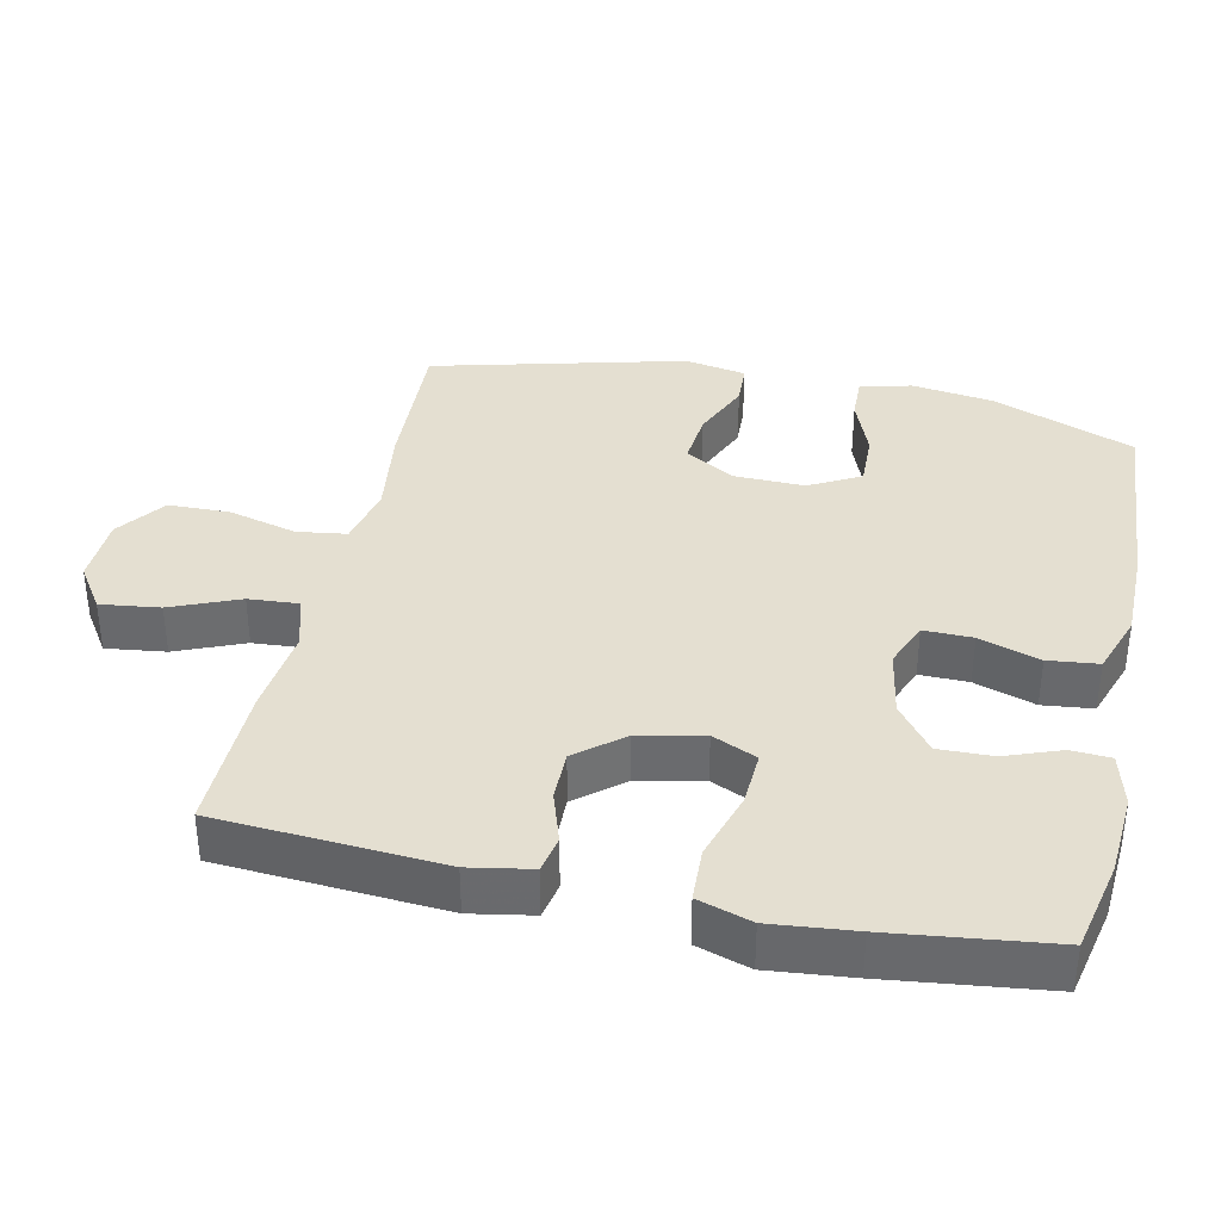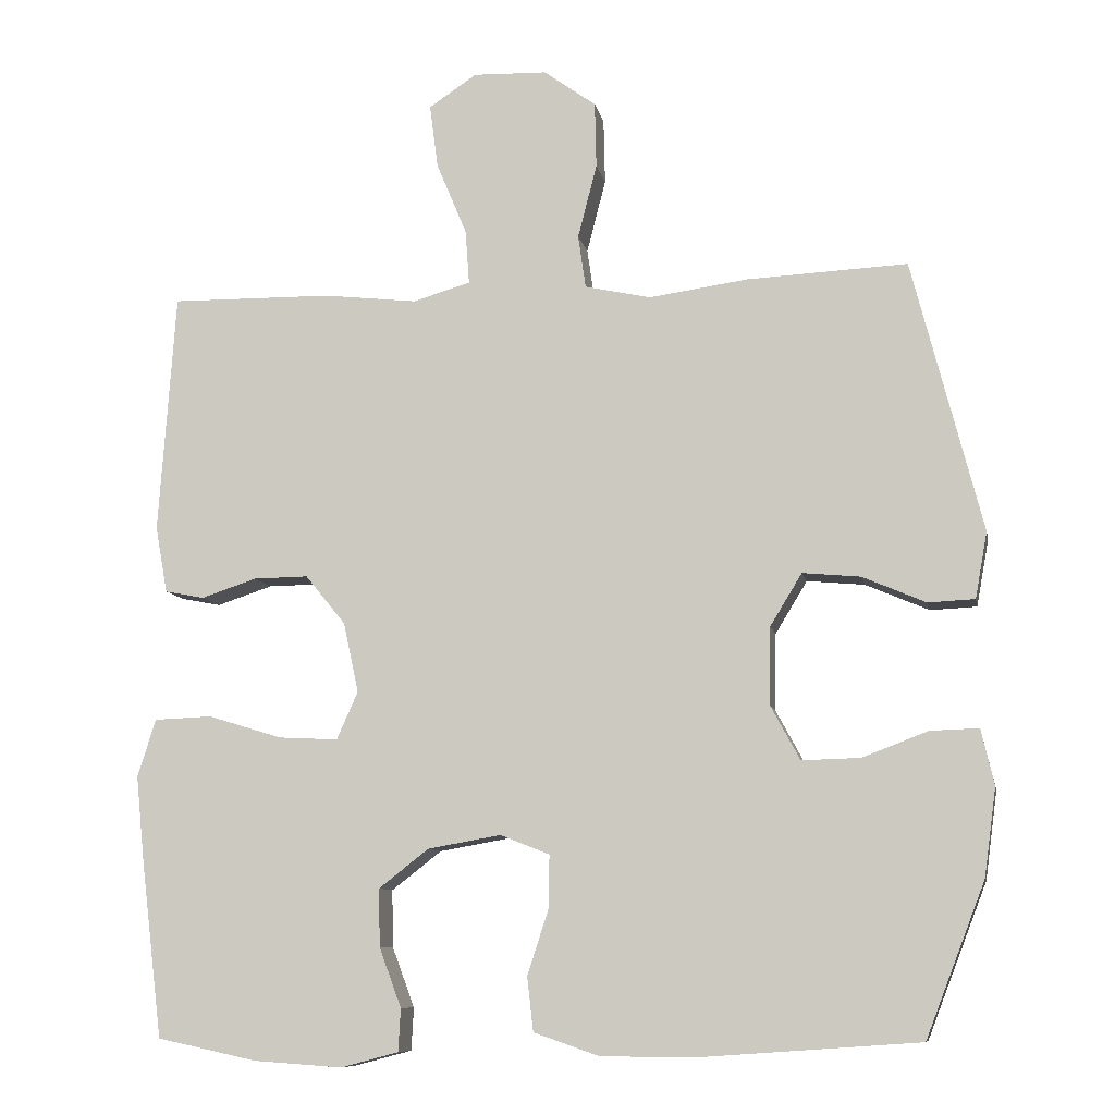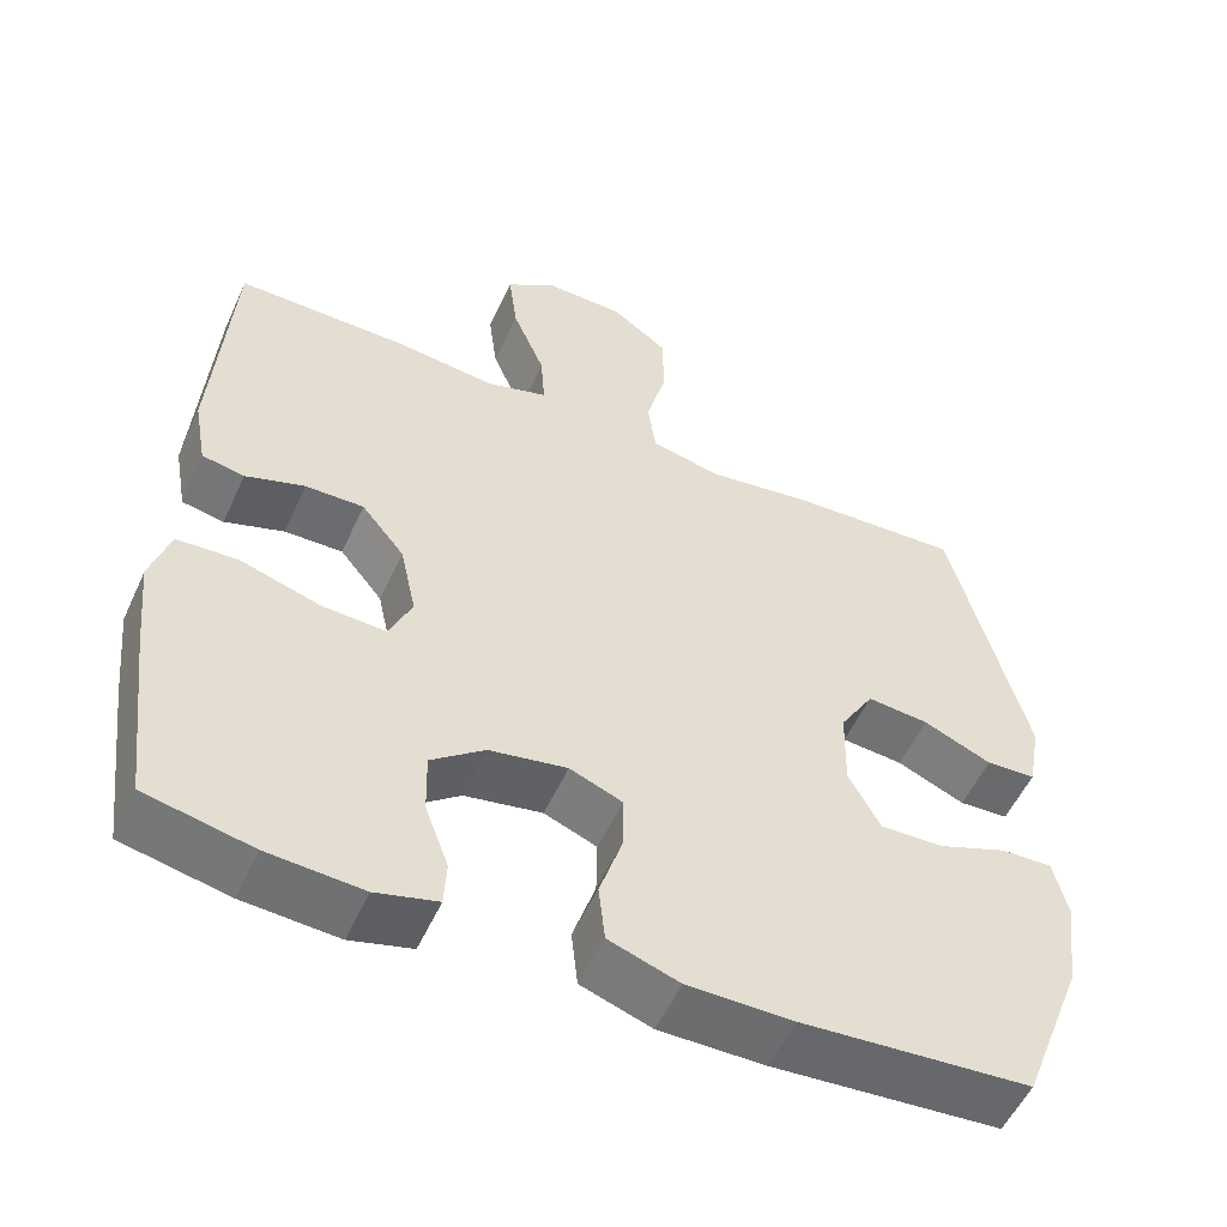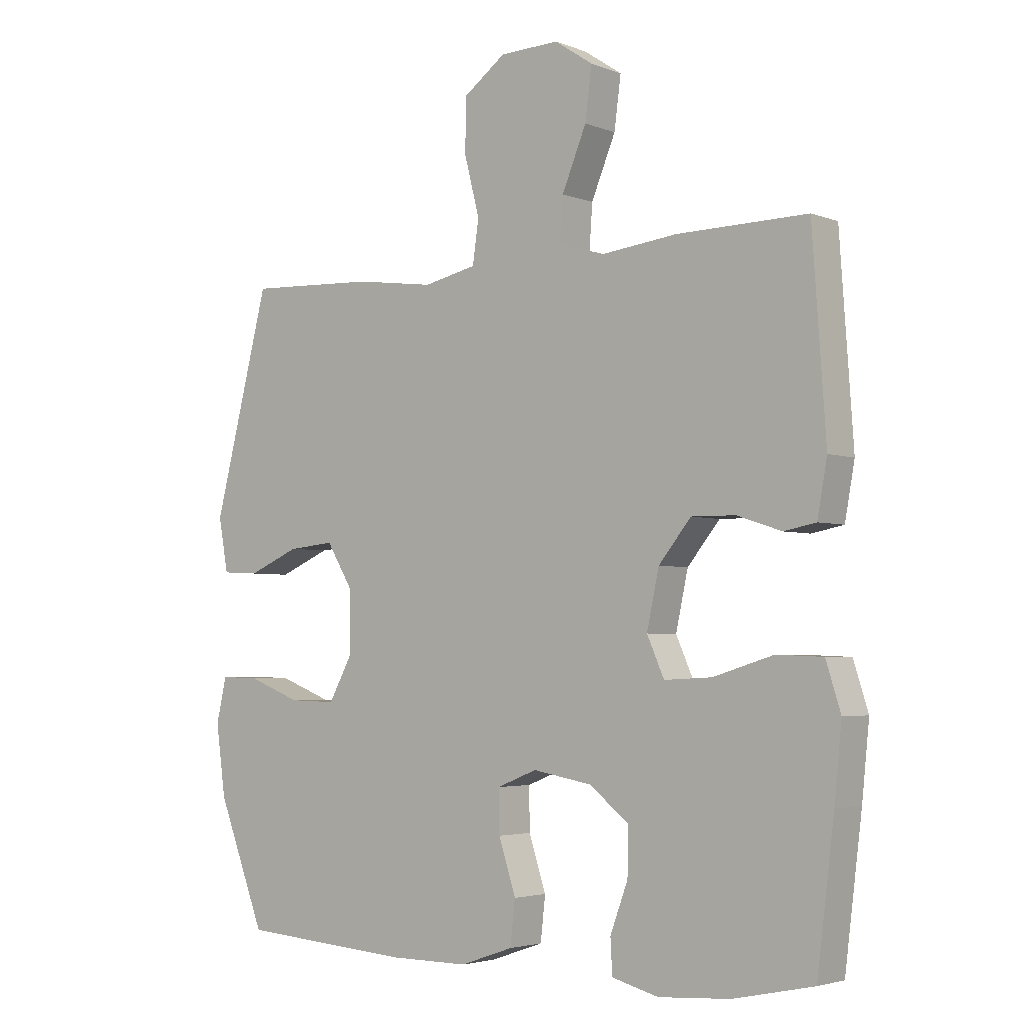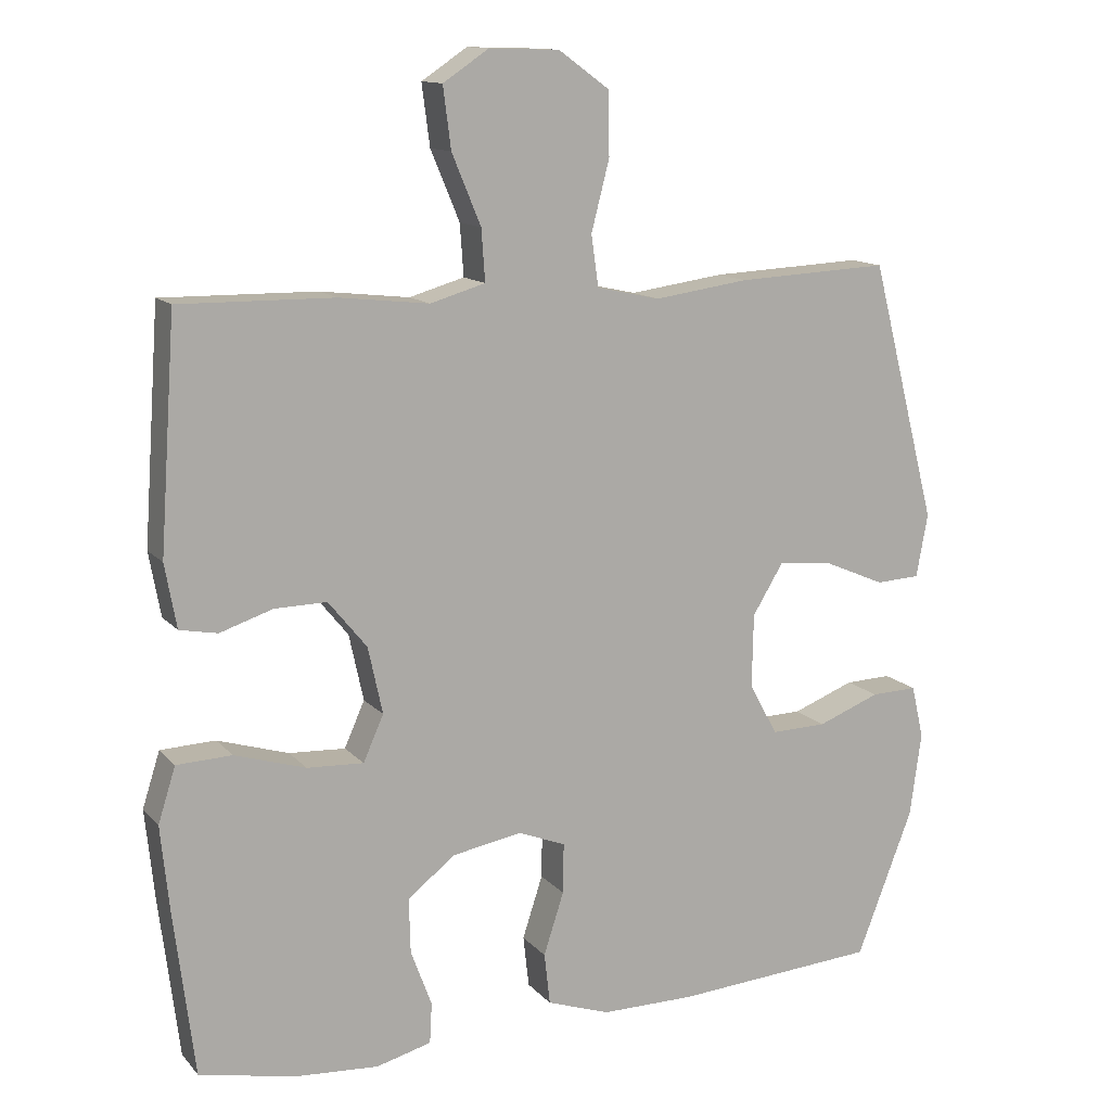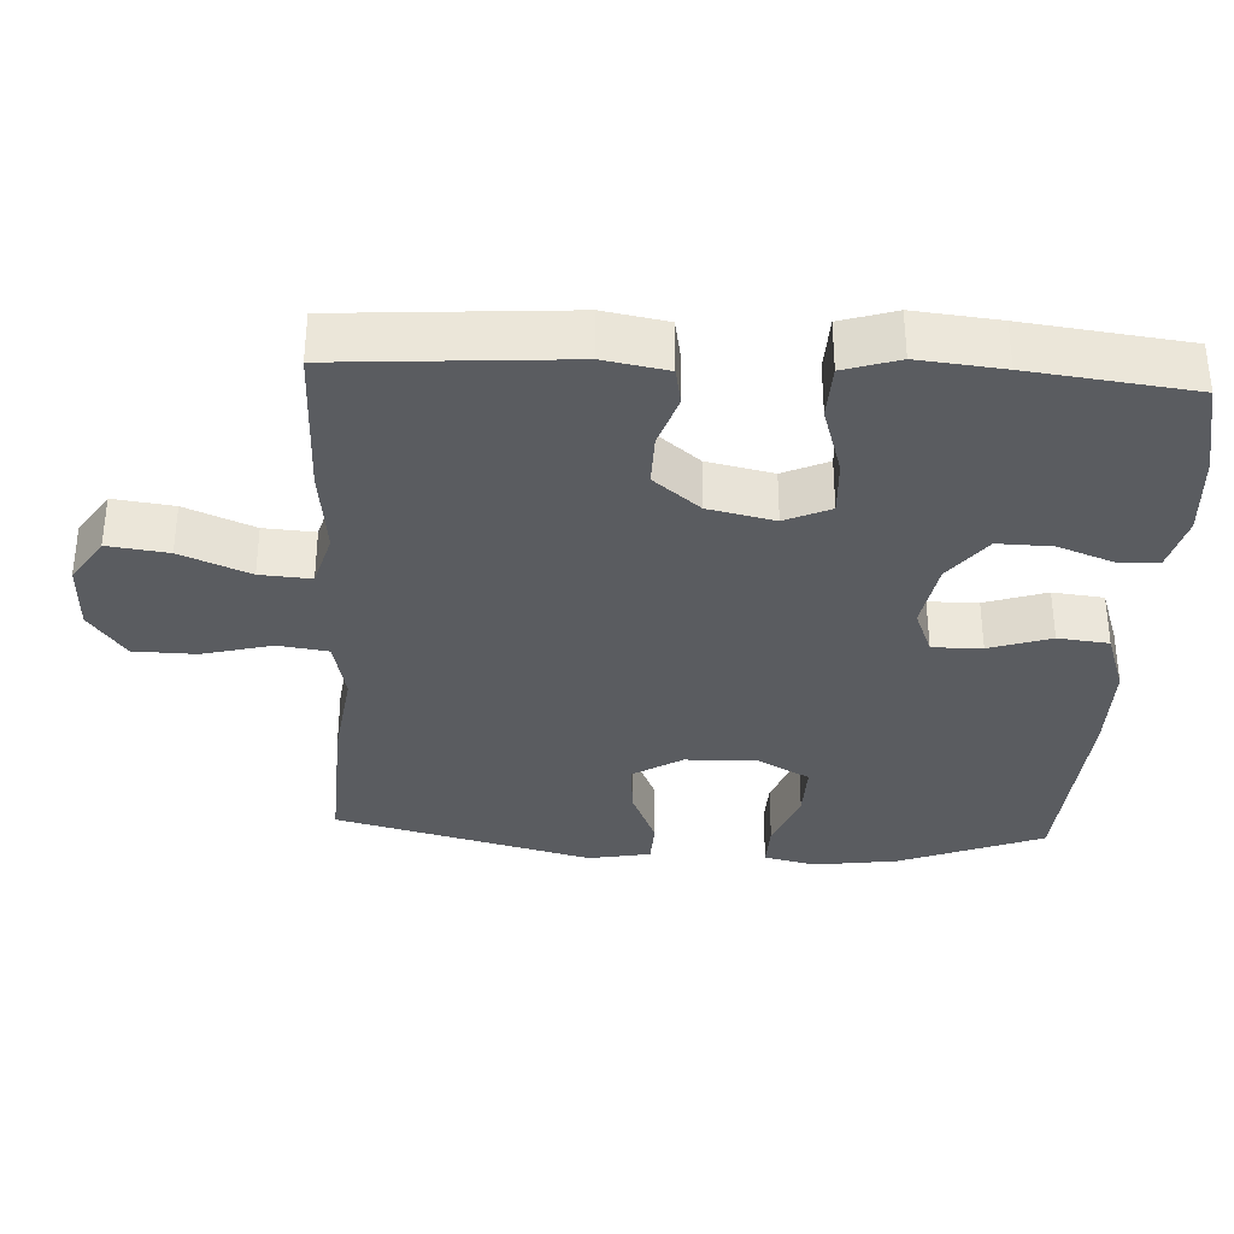
<metadata>
{"format":"obj","ext":"obj","renderer":"f3d","projection":"perspective","resolution":1024,"background":"white","views":[{"elev":36.6,"azim":102.3,"up":"+Y"},{"elev":-9.3,"azim":-169.2,"up":"+Z"},{"elev":-53.9,"azim":155.8,"up":"+Z"},{"elev":-3.6,"azim":38.5,"up":"+Z"},{"elev":12.9,"azim":155.0,"up":"+Z"},{"elev":-34.1,"azim":87.0,"up":"+Y"}]}
</metadata>
<code>
v 0.5 0.07 -0.5
v 0.369 0.07 -0.528
v 0.252 0.07 -0.536
v 0.176 0.07 -0.516
v 0.173 0.07 -0.46
v 0.202 0.07 -0.382
v 0.204 0.07 -0.306
v 0.138 0.07 -0.255
v 0.042 0.07 -0.238
v -0.023 0.07 -0.264
v -0.022 0.07 -0.333
v 0.006 0.07 -0.419
v -0.002 0.07 -0.49
v -0.089 0.07 -0.52
v -0.219 0.07 -0.52
v -0.5 0.07 -0.5
v -0.578 0.07 -0.299
v -0.594 0.07 -0.183
v -0.577 0.07 -0.11
v -0.513 0.07 -0.112
v -0.427 0.07 -0.145
v -0.35 0.07 -0.147
v -0.311 0.07 -0.075
v -0.313 0.07 0.026
v -0.355 0.07 0.095
v -0.431 0.07 0.088
v -0.515 0.07 0.052
v -0.576 0.07 0.055
v -0.592 0.07 0.142
v -0.5 0.07 0.5
v -0.289 0.07 0.49
v -0.159 0.07 0.472
v -0.072 0.07 0.491
v -0.062 0.07 0.561
v -0.087 0.07 0.658
v -0.085 0.07 0.745
v -0.016 0.07 0.795
v 0.081 0.07 0.798
v 0.144 0.07 0.756
v 0.133 0.07 0.672
v 0.093 0.07 0.576
v 0.088 0.07 0.505
v 0.164 0.07 0.483
v 0.287 0.07 0.497
v 0.5 0.07 0.5
v 0.522 0.07 0.183
v 0.506 0.07 0.095
v 0.454 0.07 0.085
v 0.381 0.07 0.109
v 0.309 0.07 0.11
v 0.256 0.07 0.045
v 0.236 0.07 -0.047
v 0.264 0.07 -0.11
v 0.342 0.07 -0.106
v 0.44 0.07 -0.076
v 0.516 0.07 -0.079
v 0.54 0.07 -0.155
v 0.528 0.07 -0.273
v 0.5 0 -0.5
v 0.369 0 -0.528
v 0.252 0 -0.536
v 0.176 0 -0.516
v 0.173 0 -0.46
v 0.202 0 -0.382
v 0.204 0 -0.306
v 0.138 0 -0.255
v 0.042 0 -0.238
v -0.023 0 -0.264
v -0.022 0 -0.333
v 0.006 0 -0.419
v -0.002 0 -0.49
v -0.089 0 -0.52
v -0.219 0 -0.52
v -0.5 0 -0.5
v -0.578 0 -0.299
v -0.594 0 -0.183
v -0.577 0 -0.11
v -0.513 0 -0.112
v -0.427 0 -0.145
v -0.35 0 -0.147
v -0.311 0 -0.075
v -0.313 0 0.026
v -0.355 0 0.095
v -0.431 0 0.088
v -0.515 0 0.052
v -0.576 0 0.055
v -0.592 0 0.142
v -0.5 0 0.5
v -0.289 0 0.49
v -0.159 0 0.472
v -0.072 0 0.491
v -0.062 0 0.561
v -0.087 0 0.658
v -0.085 0 0.745
v -0.016 0 0.795
v 0.081 0 0.798
v 0.144 0 0.756
v 0.133 0 0.672
v 0.093 0 0.576
v 0.088 0 0.505
v 0.164 0 0.483
v 0.287 0 0.497
v 0.5 0 0.5
v 0.522 0 0.183
v 0.506 0 0.095
v 0.454 0 0.085
v 0.381 0 0.109
v 0.309 0 0.11
v 0.256 0 0.045
v 0.236 0 -0.047
v 0.264 0 -0.11
v 0.342 0 -0.106
v 0.44 0 -0.076
v 0.516 0 -0.079
v 0.54 0 -0.155
v 0.528 0 -0.273
f 4 5 6
f 3 4 6
f 2 3 6
f 1 2 6
f 58 1 6
f 57 58 6
f 56 57 6
f 55 56 6
f 54 55 6
f 53 54 6 7
f 52 53 7 8
f 51 52 8 9
f 47 48 49
f 46 47 49
f 45 46 49
f 44 45 49
f 43 44 49
f 42 43 49 50
f 39 40 41
f 38 39 41
f 37 38 41
f 36 37 41
f 35 36 41
f 34 35 41
f 33 34 41 42
f 42 50 51
f 33 42 51
f 32 33 51
f 30 31 32
f 29 30 32
f 28 29 32
f 27 28 32
f 26 27 32
f 19 20 21
f 18 19 21
f 17 18 21
f 16 17 21
f 15 16 21
f 14 15 21
f 13 14 21
f 12 13 21
f 11 12 21
f 10 11 21 22
f 9 10 22 23
f 9 23 24
f 51 9 24
f 32 51 24
f 25 26 32
f 24 25 32
f 64 63 62
f 64 62 61
f 64 61 60
f 64 60 59
f 64 59 116
f 64 116 115
f 64 115 114
f 64 114 113
f 64 113 112
f 65 64 112 111
f 66 65 111 110
f 67 66 110 109
f 107 106 105
f 107 105 104
f 107 104 103
f 107 103 102
f 107 102 101
f 108 107 101 100
f 99 98 97
f 99 97 96
f 99 96 95
f 99 95 94
f 99 94 93
f 99 93 92
f 100 99 92 91
f 109 108 100
f 109 100 91
f 109 91 90
f 90 89 88
f 90 88 87
f 90 87 86
f 90 86 85
f 90 85 84
f 79 78 77
f 79 77 76
f 79 76 75
f 79 75 74
f 79 74 73
f 79 73 72
f 79 72 71
f 79 71 70
f 79 70 69
f 80 79 69 68
f 81 80 68 67
f 82 81 67
f 82 67 109
f 82 109 90
f 90 84 83
f 90 83 82
f 1 59 60 2
f 2 60 61 3
f 3 61 62 4
f 4 62 63 5
f 5 63 64 6
f 6 64 65 7
f 7 65 66 8
f 8 66 67 9
f 9 67 68 10
f 10 68 69 11
f 11 69 70 12
f 12 70 71 13
f 13 71 72 14
f 14 72 73 15
f 15 73 74 16
f 16 74 75 17
f 17 75 76 18
f 18 76 77 19
f 19 77 78 20
f 20 78 79 21
f 21 79 80 22
f 22 80 81 23
f 23 81 82 24
f 24 82 83 25
f 25 83 84 26
f 26 84 85 27
f 27 85 86 28
f 28 86 87 29
f 29 87 88 30
f 30 88 89 31
f 31 89 90 32
f 32 90 91 33
f 33 91 92 34
f 34 92 93 35
f 35 93 94 36
f 36 94 95 37
f 37 95 96 38
f 38 96 97 39
f 39 97 98 40
f 40 98 99 41
f 41 99 100 42
f 42 100 101 43
f 43 101 102 44
f 44 102 103 45
f 45 103 104 46
f 46 104 105 47
f 47 105 106 48
f 48 106 107 49
f 49 107 108 50
f 50 108 109 51
f 51 109 110 52
f 52 110 111 53
f 53 111 112 54
f 54 112 113 55
f 55 113 114 56
f 56 114 115 57
f 57 115 116 58
f 58 116 59 1

</code>
